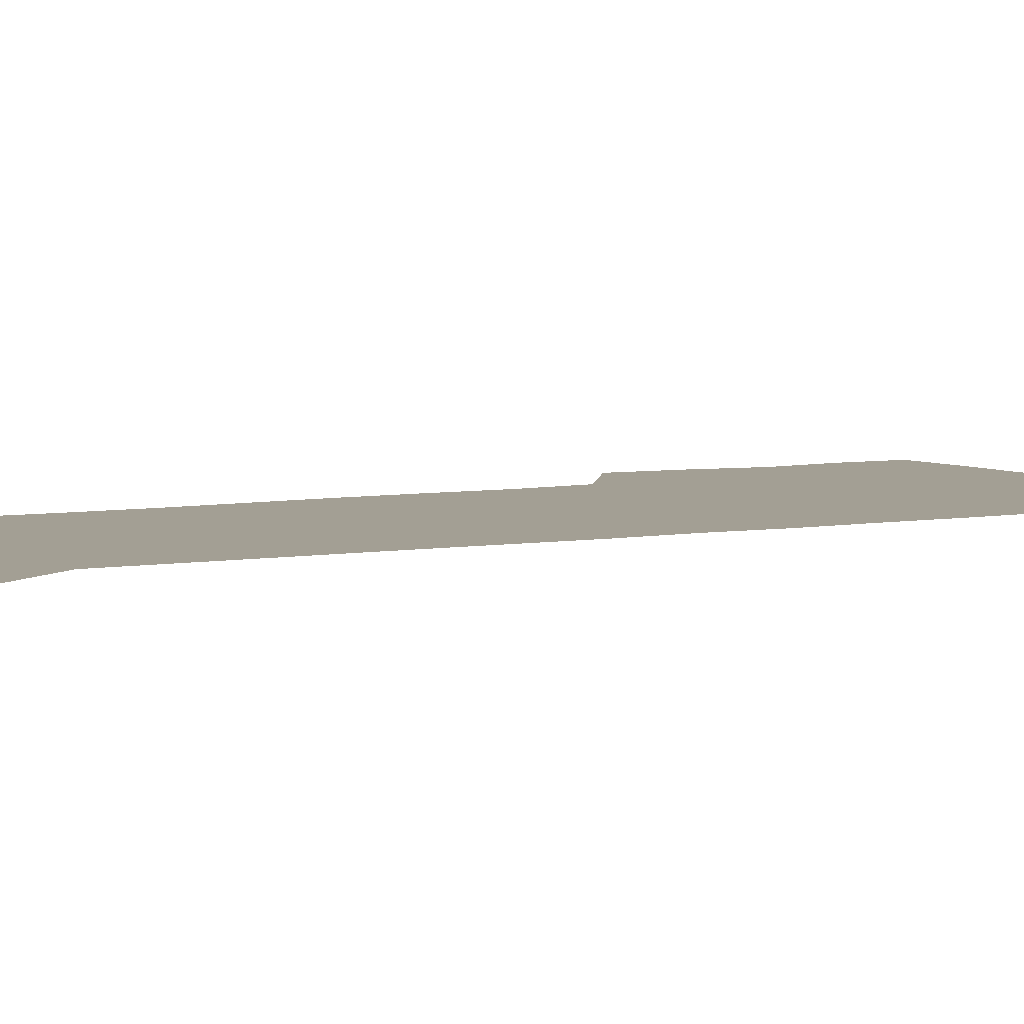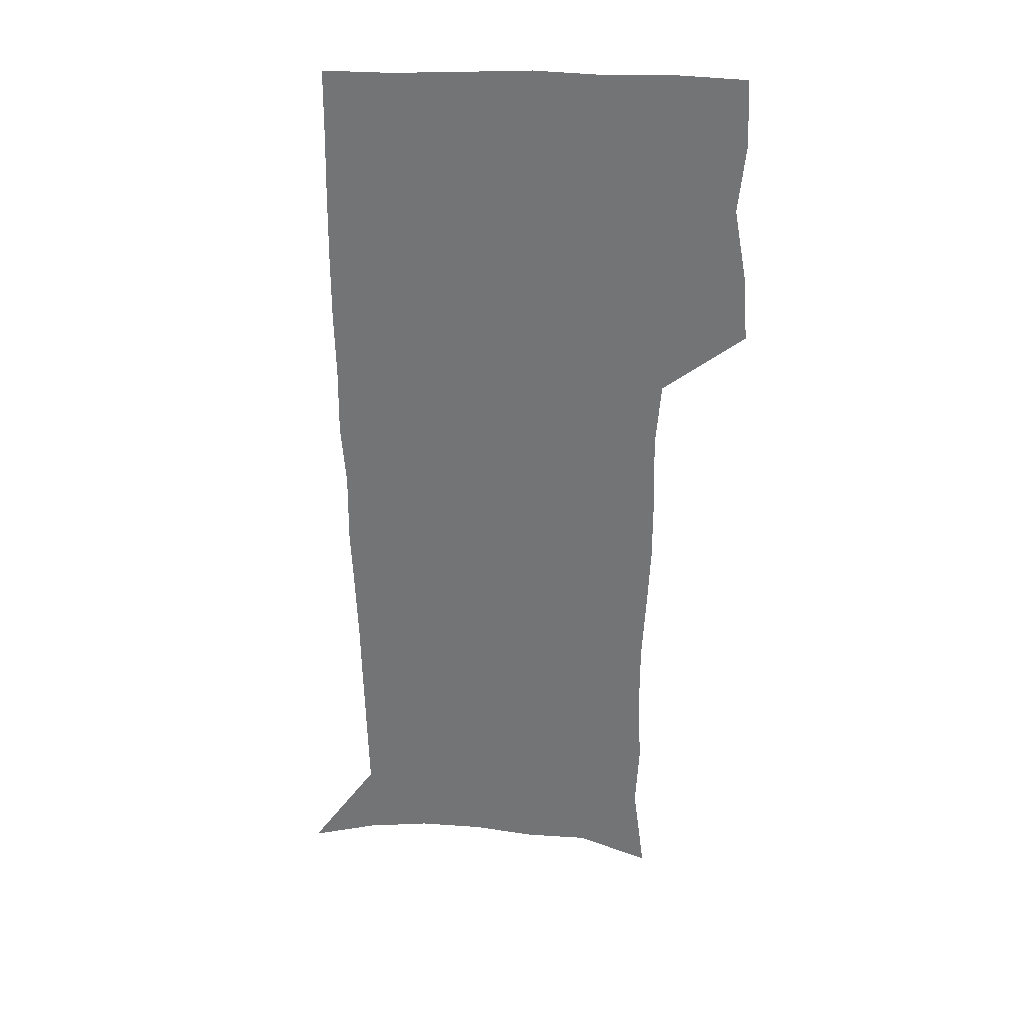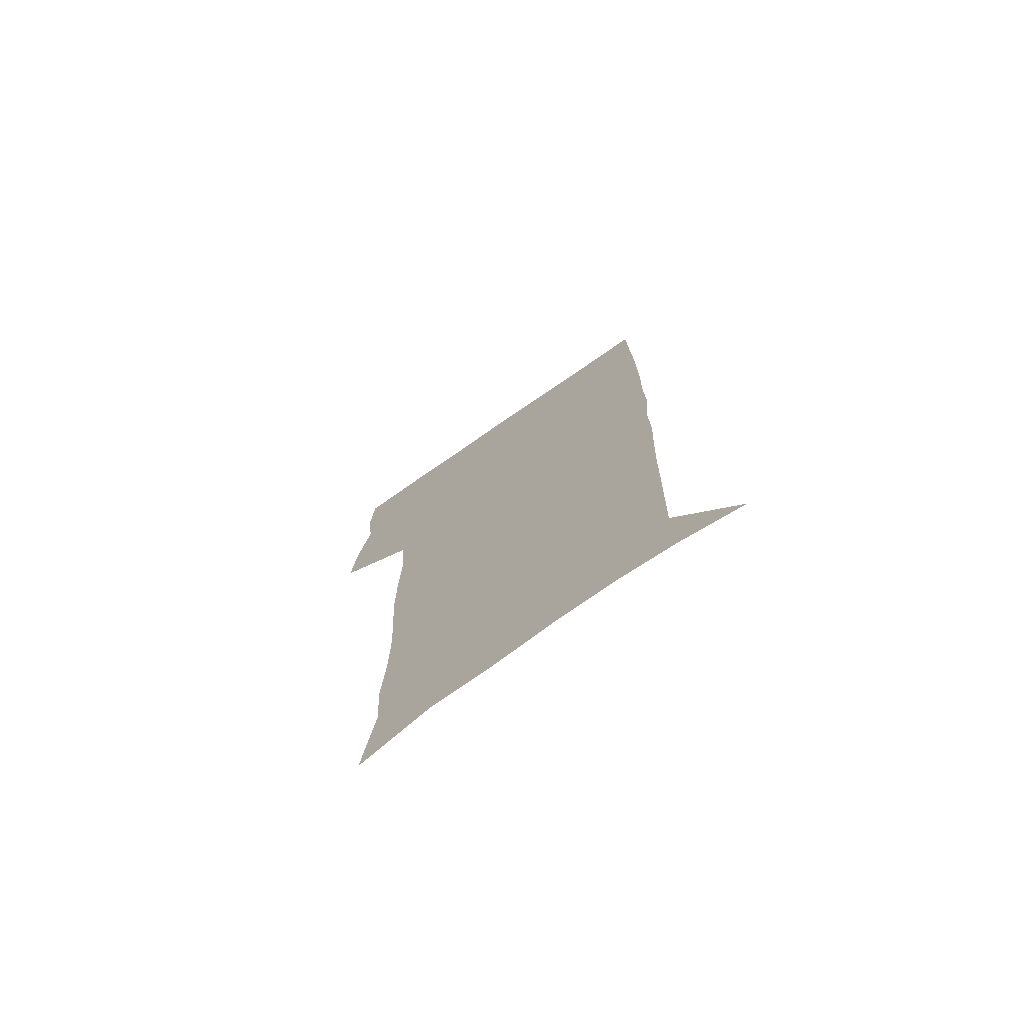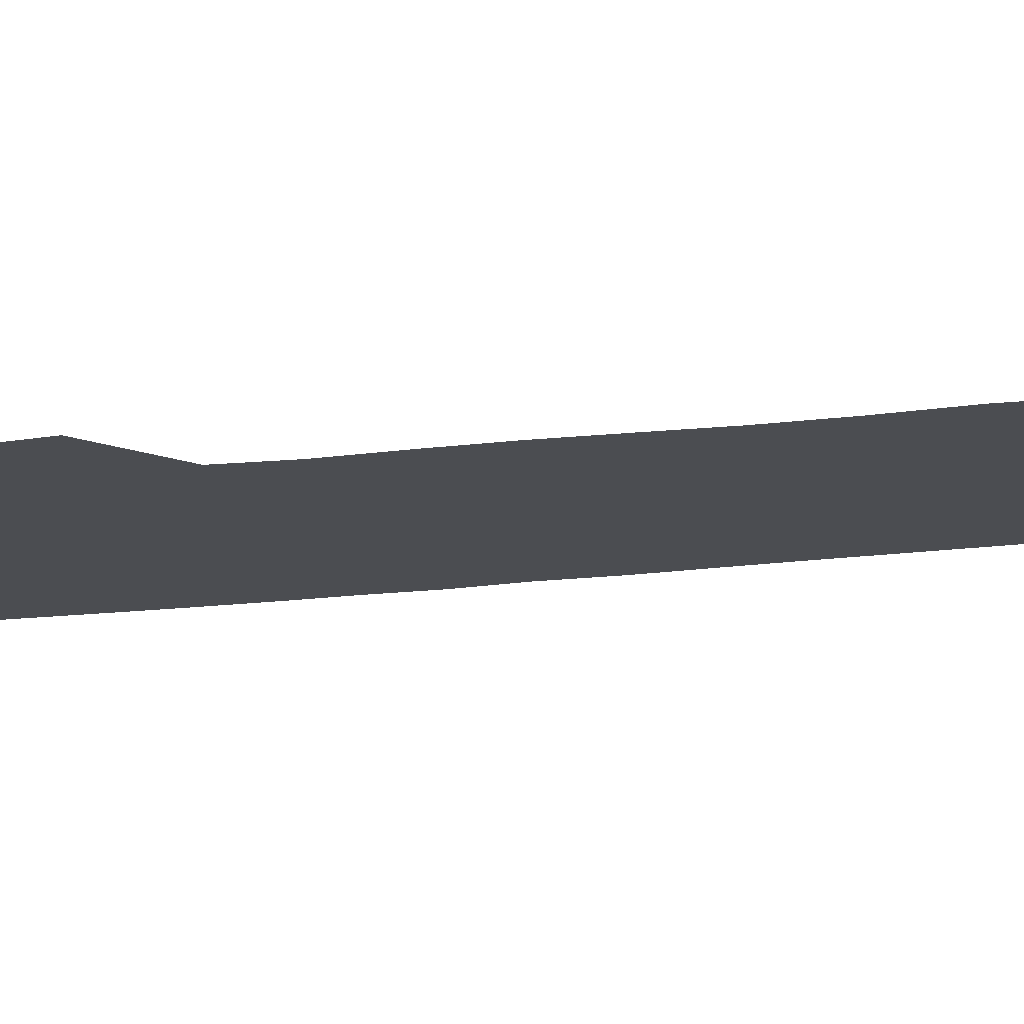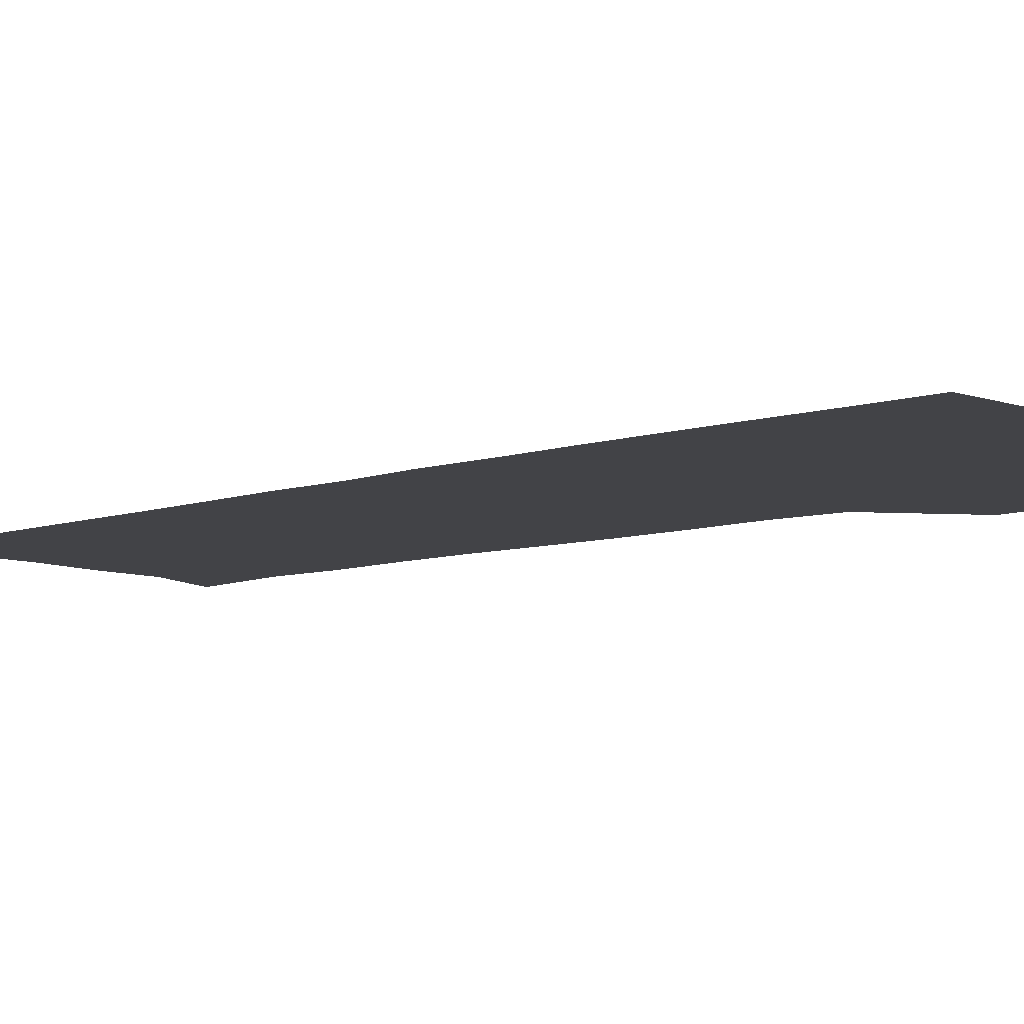
<metadata>
{"format":"obj","ext":"obj","renderer":"f3d","projection":"perspective","resolution":1024,"background":"white","views":[{"elev":5.4,"azim":59.5,"up":"+Z"},{"elev":33.5,"azim":-176.6,"up":"+Y"},{"elev":-75.1,"azim":34.7,"up":"+Y"},{"elev":-16.0,"azim":-74.6,"up":"+Z"},{"elev":-7.5,"azim":134.4,"up":"+Z"}]}
</metadata>
<code>
v 473.8 446.3 0
v 476.3 476.9 0
v 481.9 508.4 0
v 478.8 539 0
v 480.3 568.1 0
v 508.8 126.6 0
v 514.2 169.5 0
v 512.7 200 0
v 514.4 233.8 0
v 514.4 265.5 0
v 512.8 295.6 0
v 511.5 325.9 0
v 511.5 357.4 0
v 512.5 389.5 0
v 510.2 419.1 0
v 513.6 450.3 0
v 511.5 479.1 0
v 514.1 508.6 0
v 514 537.6 0
v 510.3 569.5 0
v 541.5 139.7 0
v 544.3 178.5 0
v 546.4 213.6 0
v 546.3 244.2 0
v 545.3 273.7 0
v 544.9 303.8 0
v 544.3 333.7 0
v 543.6 363.4 0
v 543.5 393.3 0
v 544.5 423.4 0
v 545.3 452.3 0
v 544.9 480.5 0
v 544.9 508.7 0
v 545.3 536.2 0
v 541.2 569 0
v 569.5 140.5 0
v 572.1 182.9 0
v 574.4 220.6 0
v 573.9 248.5 0
v 573.7 278.3 0
v 573.4 307.8 0
v 573.2 337.4 0
v 573.3 367 0
v 573.5 396.2 0
v 573.7 424.9 0
v 574.2 453.5 0
v 573.6 481.2 0
v 573.7 509 0
v 573.3 537 0
v 570.7 570.2 0
v 598.3 144.5 0
v 599.5 187.7 0
v 600.2 218.9 0
v 600.3 248.1 0
v 600.5 279.7 0
v 600.6 308.3 0
v 600.9 339.9 0
v 601 368.3 0
v 601.4 396.4 0
v 601.7 424.8 0
v 601.7 453.7 0
v 601.8 481.5 0
v 601.7 509.3 0
v 601.5 536.7 0
v 600.5 569 0
v 626.6 145.5 0
v 626.5 183.3 0
v 626.5 217.2 0
v 626.9 247.6 0
v 627.3 277.8 0
v 628.1 307 0
v 628.1 337.8 0
v 628.4 367.1 0
v 629.3 395.4 0
v 630 424.1 0
v 629.9 453.2 0
v 630 481.5 0
v 630.2 509.8 0
v 629.8 538.1 0
v 630.1 567.8 0
v 655 142.5 0
v 654.2 179 0
v 654.9 210.5 0
v 655.6 241.3 0
v 656.2 271.9 0
v 657.3 301.7 0
v 658.6 331.6 0
v 658.3 362.9 0
v 660.4 391.7 0
v 660.1 422.1 0
v 660.8 451.5 0
v 660.8 480.9 0
v 660.4 510.2 0
v 659.8 539.3 0
v 659.5 568.2 0
v 684.7 135 0
v 691 571 0
v 691 601 0
f 15 16 1
f 1 16 2
f 16 17 2
f 2 17 3
f 17 18 3
f 3 18 4
f 18 19 4
f 4 19 5
f 19 20 5
f 6 21 7
f 21 22 7
f 7 22 8
f 22 23 8
f 8 23 9
f 23 24 9
f 9 24 10
f 24 25 10
f 10 25 11
f 25 26 11
f 11 26 12
f 26 27 12
f 12 27 13
f 27 28 13
f 13 28 14
f 28 29 14
f 14 29 15
f 29 30 15
f 15 30 16
f 30 31 16
f 16 31 17
f 31 32 17
f 17 32 18
f 32 33 18
f 18 33 19
f 33 34 19
f 19 34 20
f 34 35 20
f 21 36 22
f 36 37 22
f 22 37 23
f 37 38 23
f 23 38 24
f 38 39 24
f 24 39 25
f 39 40 25
f 25 40 26
f 40 41 26
f 26 41 27
f 41 42 27
f 27 42 28
f 42 43 28
f 28 43 29
f 43 44 29
f 29 44 30
f 44 45 30
f 30 45 31
f 45 46 31
f 31 46 32
f 46 47 32
f 32 47 33
f 47 48 33
f 33 48 34
f 48 49 34
f 34 49 35
f 49 50 35
f 36 51 37
f 51 52 37
f 37 52 38
f 52 53 38
f 38 53 39
f 53 54 39
f 39 54 40
f 54 55 40
f 40 55 41
f 55 56 41
f 41 56 42
f 56 57 42
f 42 57 43
f 57 58 43
f 43 58 44
f 58 59 44
f 44 59 45
f 59 60 45
f 45 60 46
f 60 61 46
f 46 61 47
f 61 62 47
f 47 62 48
f 62 63 48
f 48 63 49
f 63 64 49
f 49 64 50
f 64 65 50
f 51 66 52
f 66 67 52
f 52 67 53
f 67 68 53
f 53 68 54
f 68 69 54
f 54 69 55
f 69 70 55
f 55 70 56
f 70 71 56
f 56 71 57
f 71 72 57
f 57 72 58
f 72 73 58
f 58 73 59
f 73 74 59
f 59 74 60
f 74 75 60
f 60 75 61
f 75 76 61
f 61 76 62
f 76 77 62
f 62 77 63
f 77 78 63
f 63 78 64
f 78 79 64
f 64 79 65
f 79 80 65
f 66 81 67
f 81 82 67
f 67 82 68
f 82 83 68
f 68 83 69
f 83 84 69
f 69 84 70
f 84 85 70
f 70 85 71
f 85 86 71
f 71 86 72
f 86 87 72
f 72 87 73
f 87 88 73
f 73 88 74
f 88 89 74
f 74 89 75
f 89 90 75
f 75 90 76
f 90 91 76
f 76 91 77
f 91 92 77
f 77 92 78
f 92 93 78
f 78 93 79
f 93 94 79
f 79 94 80
f 94 95 80
f 81 96 82

</code>
